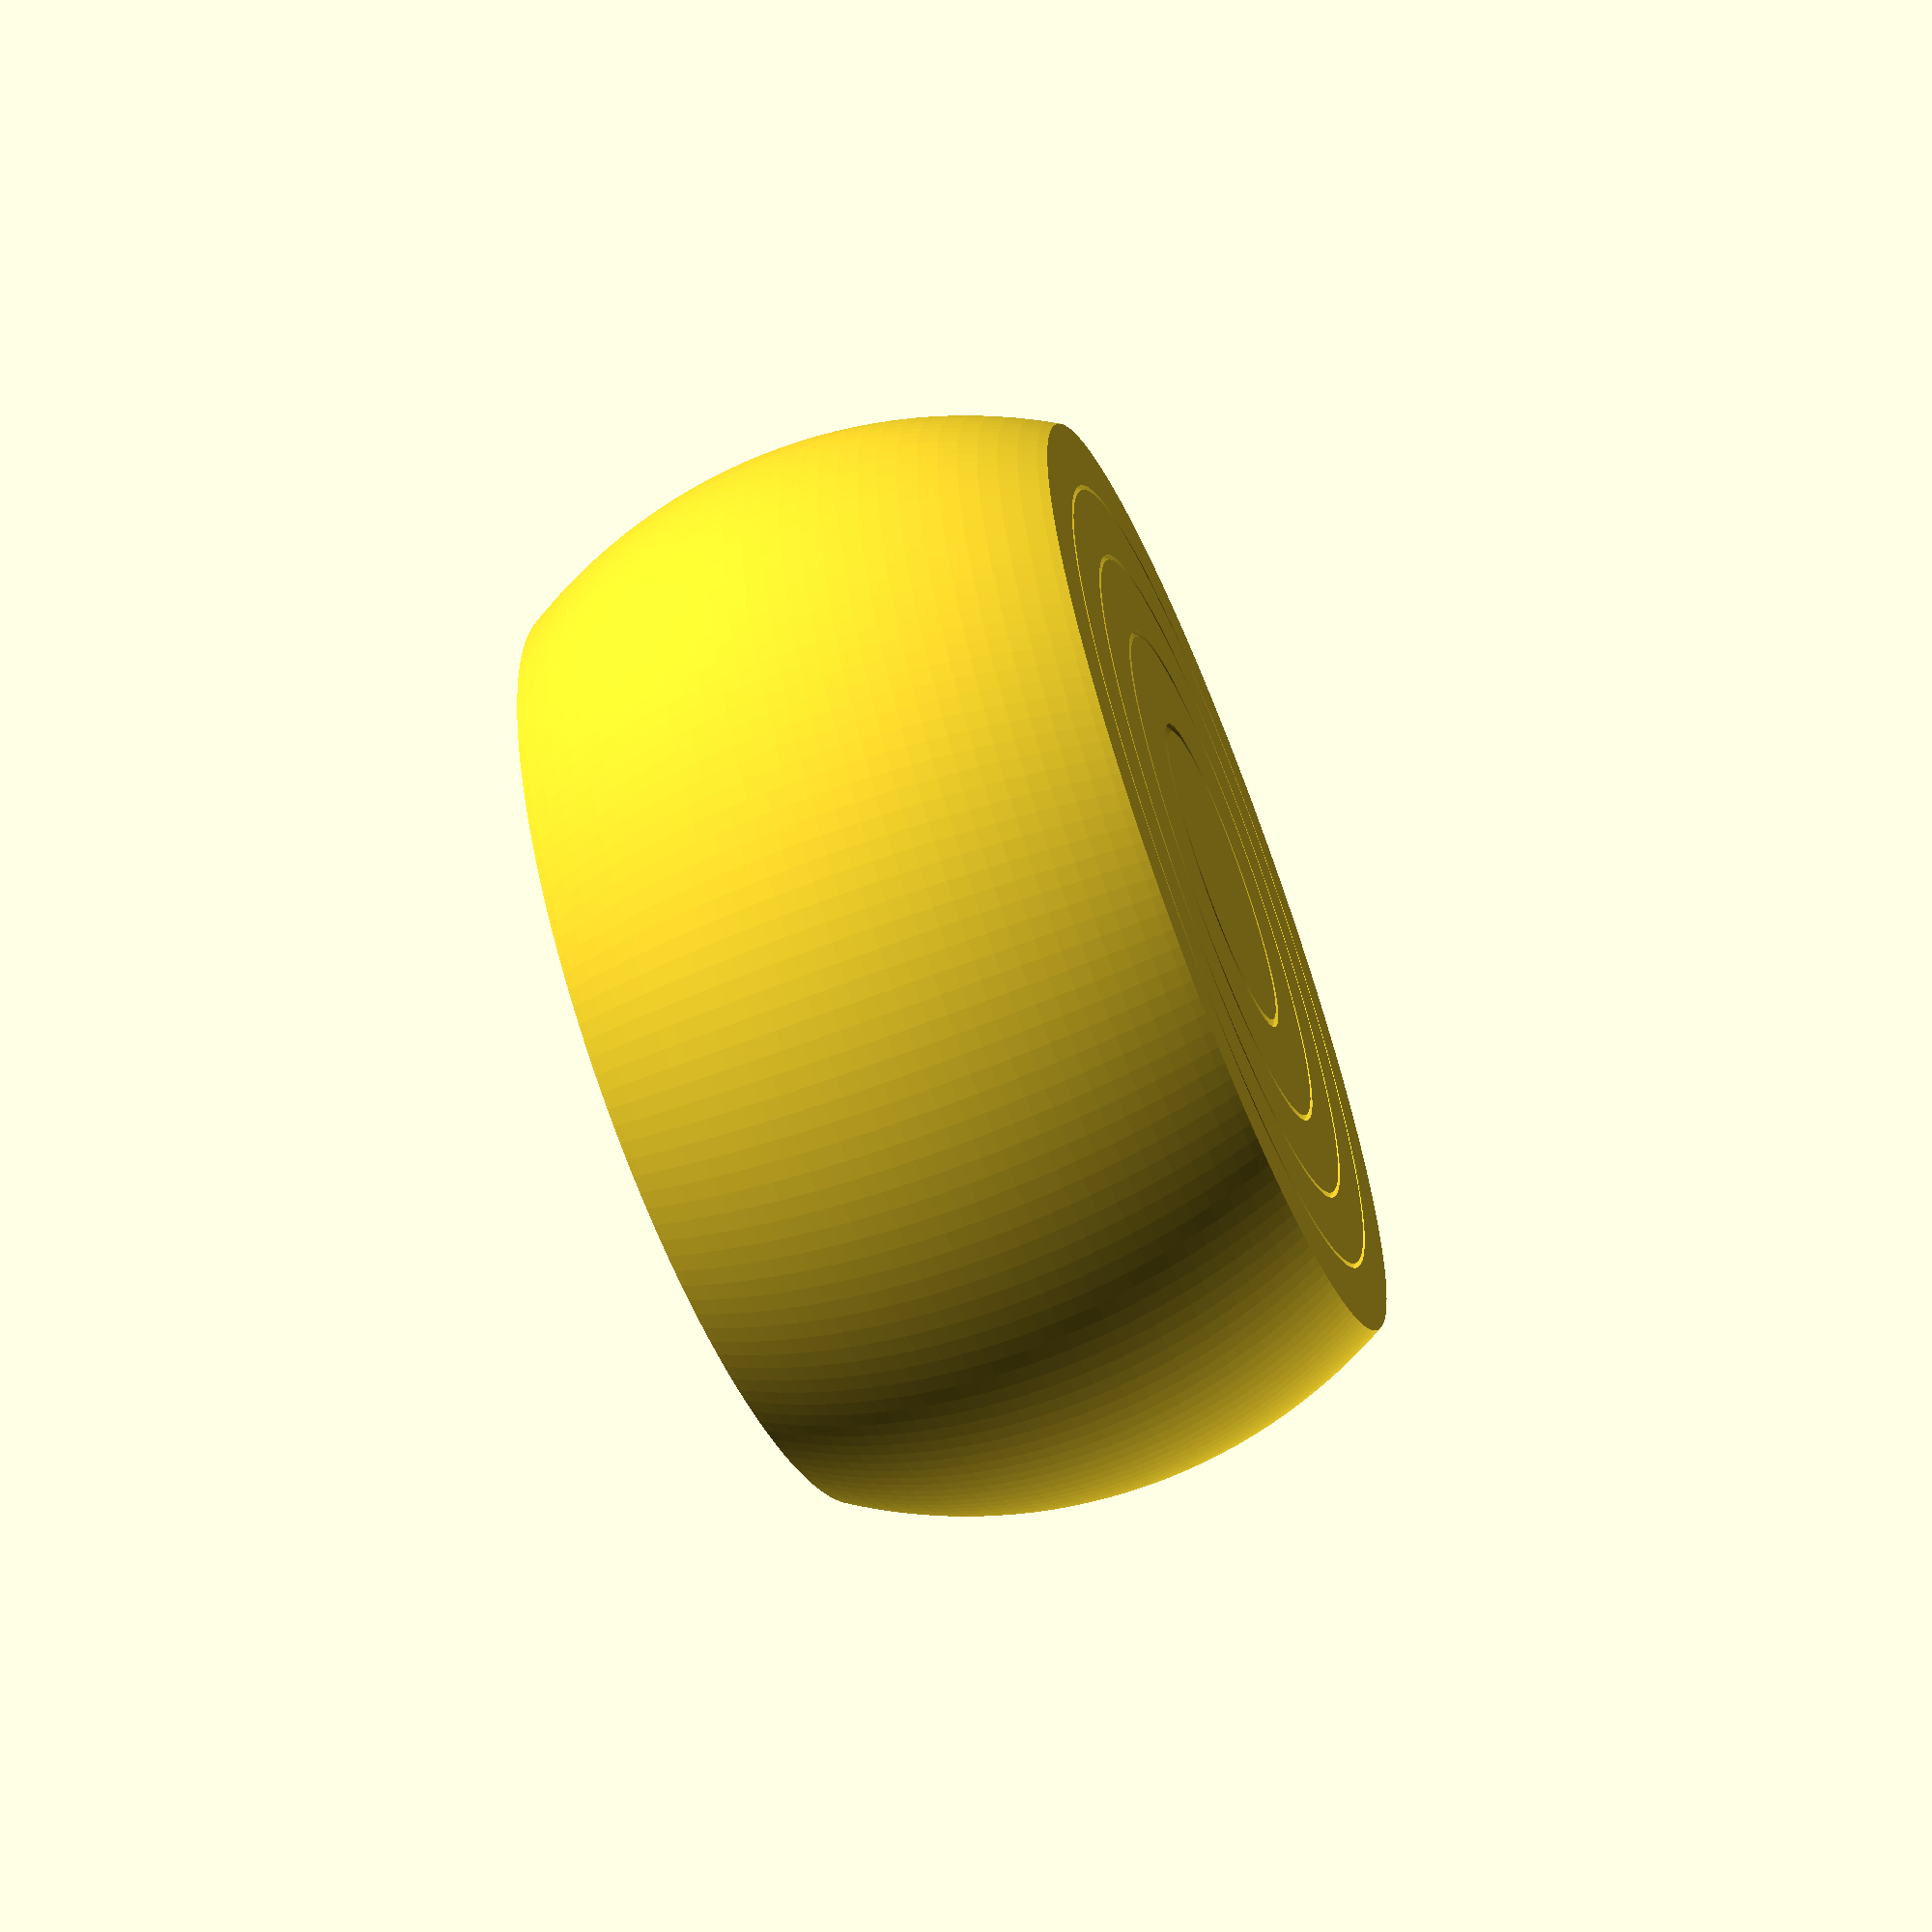
<openscad>

rings = 4;
inner = 8;
gap = .1;
width = 1.5;
height = 7;
res = 180;

intersection(){
    sphere(inner, $fn = res);
    cube([inner*2,inner*2,height*2],center=true);
}

for(size = [inner+width : width : width*rings+inner]){
    //height = height + (((size-(inner+width))/width));
    echo(height);
    difference(){
        intersection(){
            cube([size*2,size*2,height*2],center=true);
            sphere(size, $fn = res);
        }
        sphere(size-width+gap, $fn = res);
    }
}
</openscad>
<views>
elev=61.8 azim=207.3 roll=111.9 proj=p view=solid
</views>
